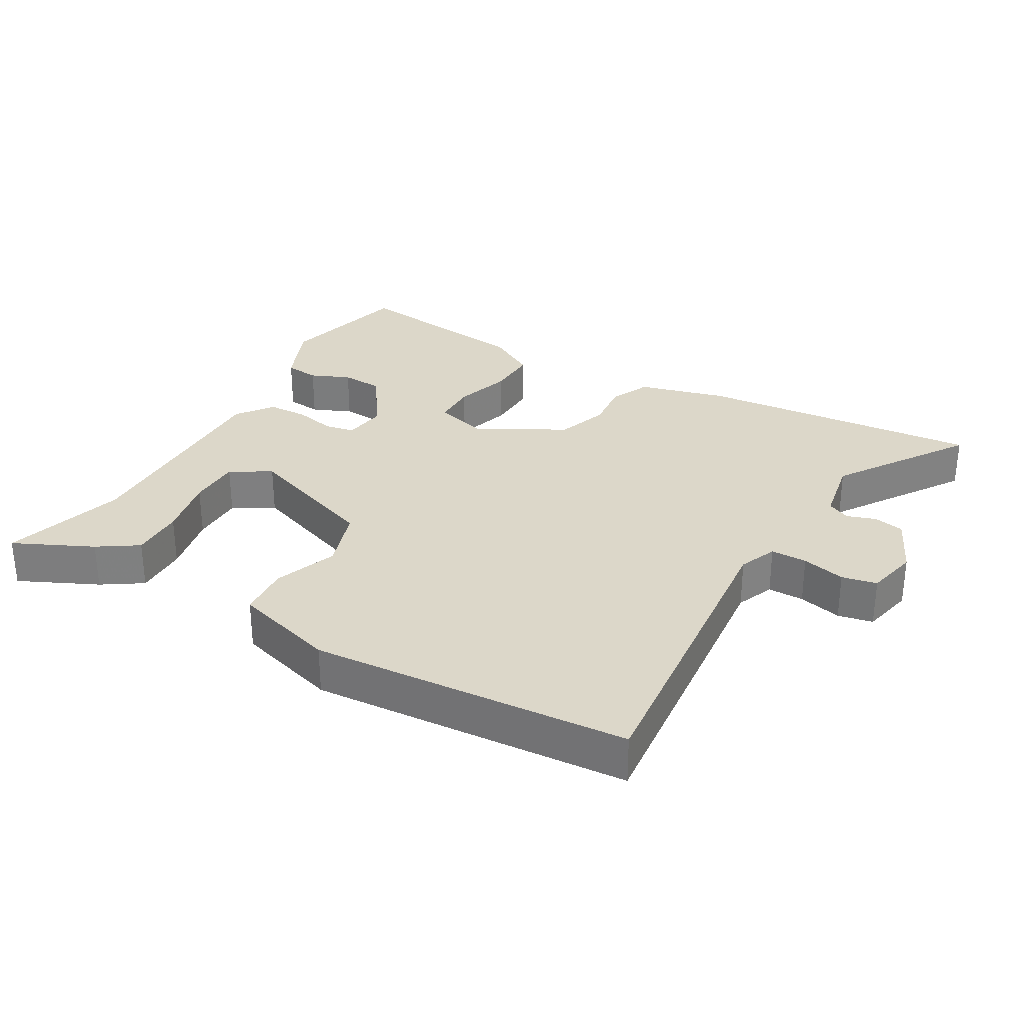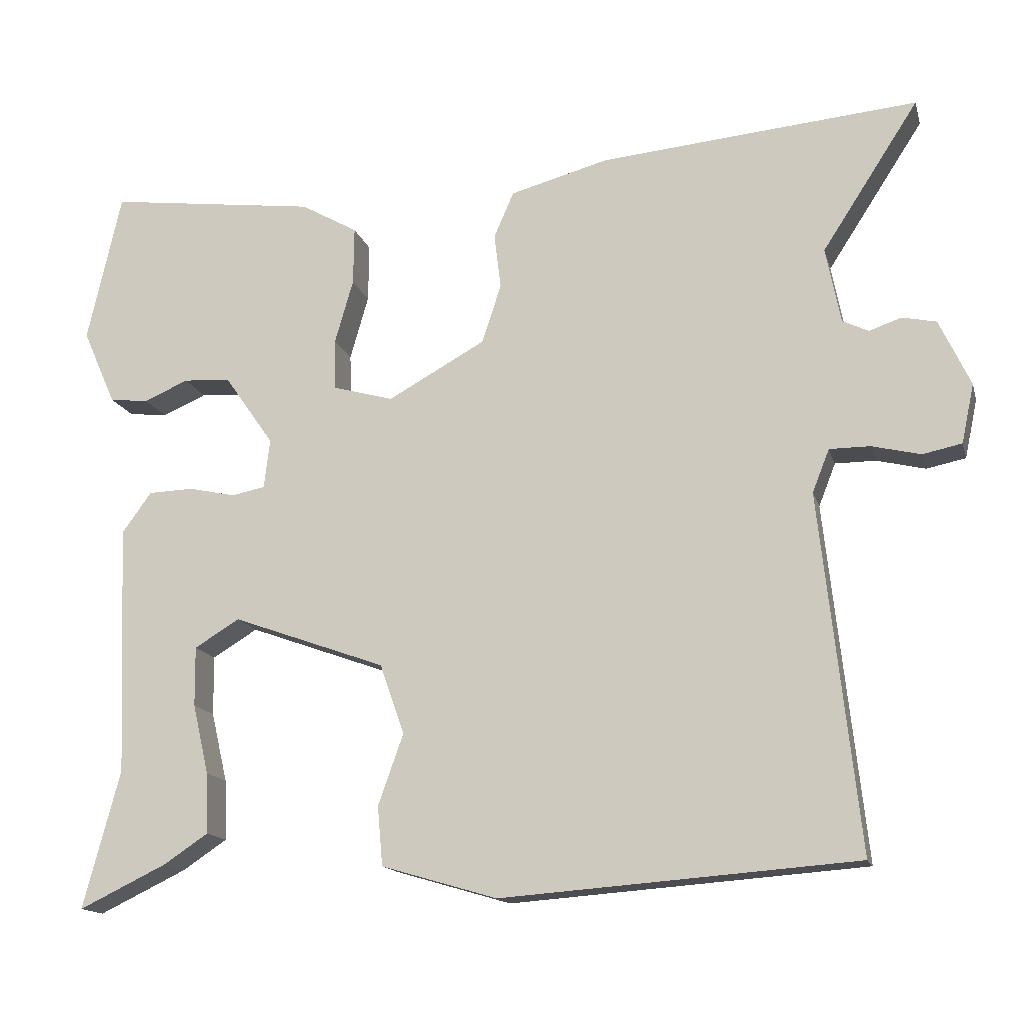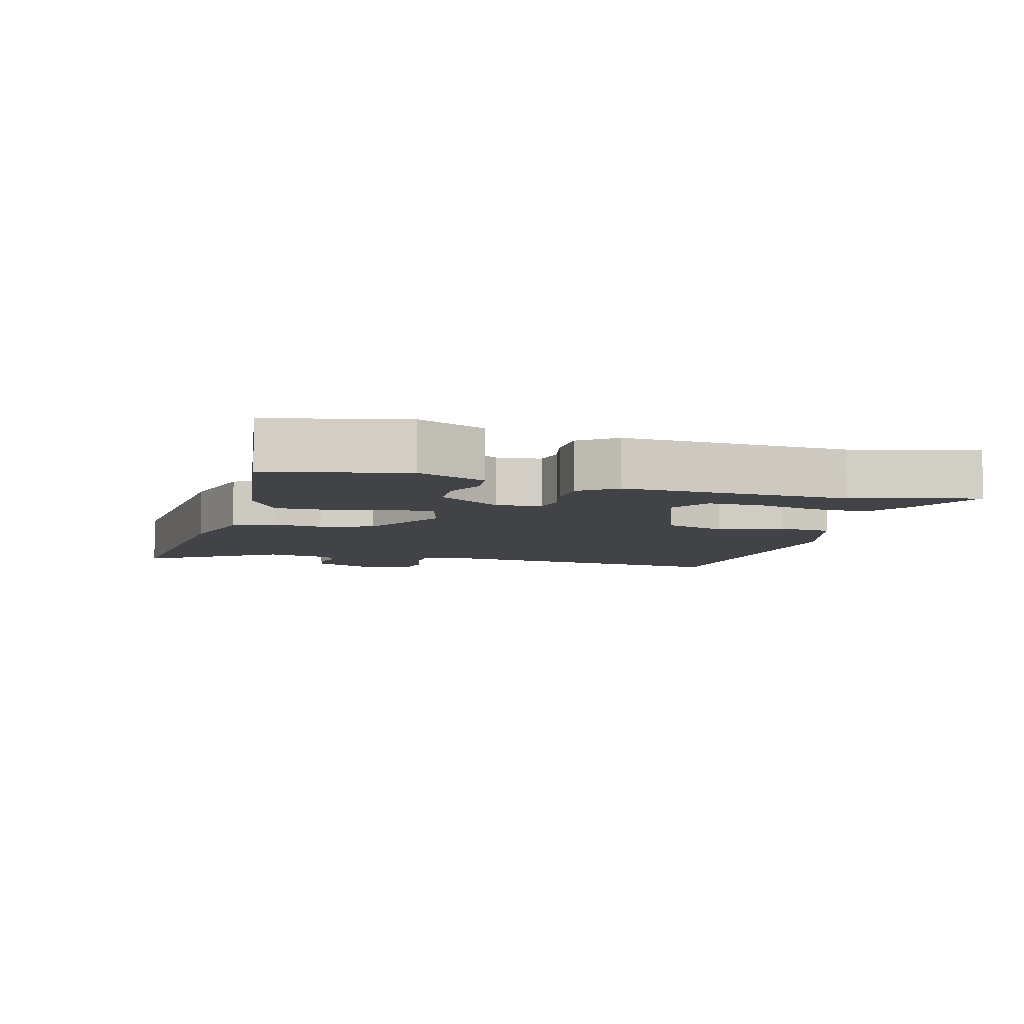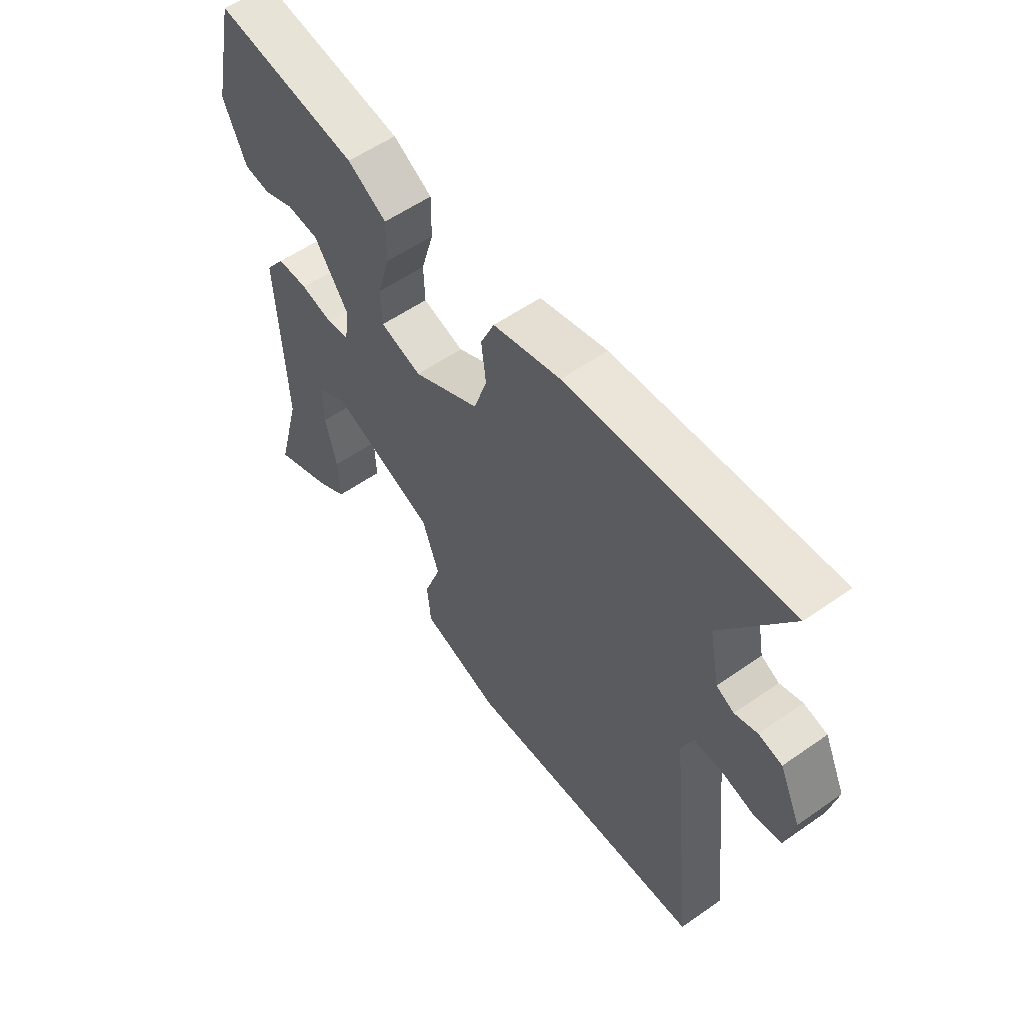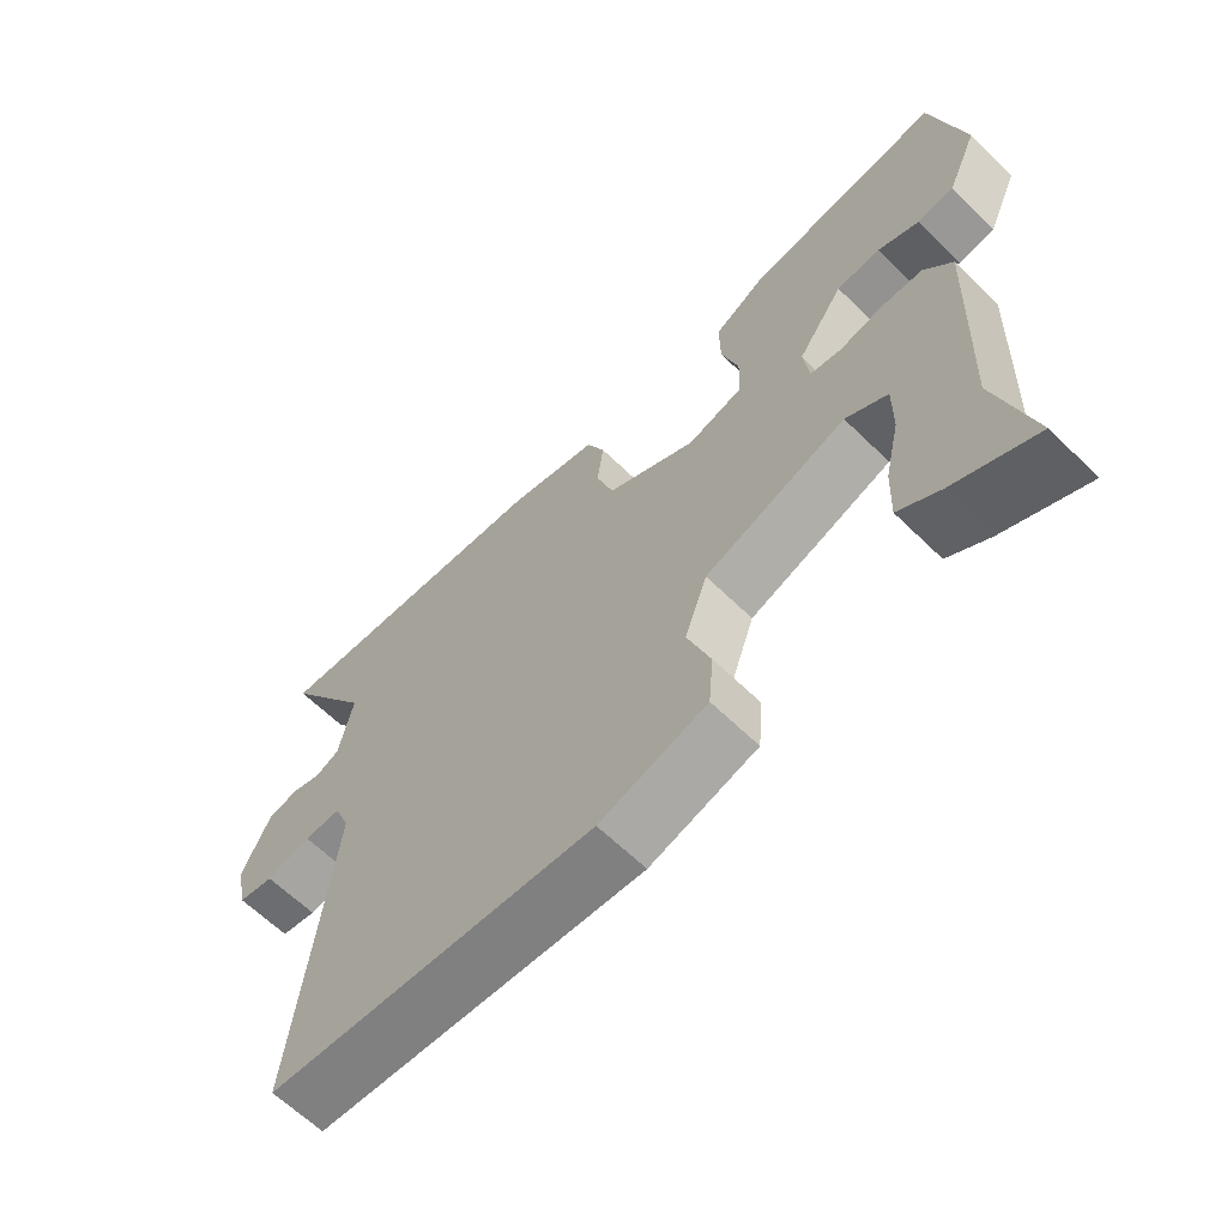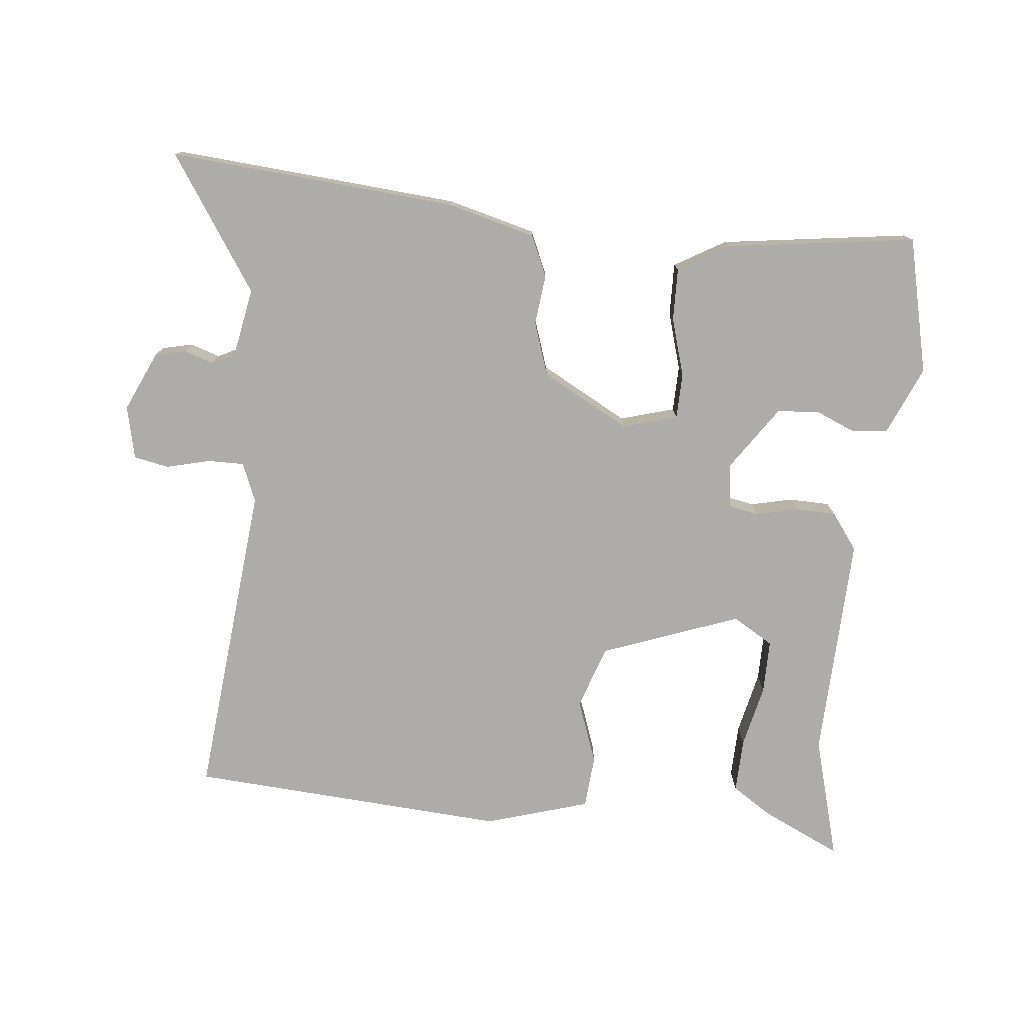
<metadata>
{"format":"obj","ext":"obj","renderer":"f3d","projection":"perspective","resolution":1024,"background":"white","views":[{"elev":30.3,"azim":-149.7,"up":"+Y"},{"elev":-15.1,"azim":-165.7,"up":"+Z"},{"elev":-7.1,"azim":74.7,"up":"+Y"},{"elev":56.8,"azim":-126.1,"up":"+Z"},{"elev":-63.6,"azim":45.5,"up":"+Z"},{"elev":-76.6,"azim":-5.3,"up":"+Y"}]}
</metadata>
<code>
v 0.462 0.07 -0.358
v 0.512 0.07 -0.545
v 0.393 0.07 -0.488
v 0.333 0.07 -0.448
v 0.336 0.07 -0.366
v 0.358 0.07 -0.271
v 0.359 0.07 -0.19
v 0.298 0.07 -0.153
v 0.09 0.07 -0.228
v 0.057 0.07 -0.323
v 0.091 0.07 -0.419
v 0.084 0.07 -0.499
v -0.073 0.07 -0.545
v -0.554 0.07 -0.509
v -0.502 0.07 -0.026
v -0.525 0.07 0.032
v -0.58 0.07 0.032
v -0.646 0.07 0.016
v -0.699 0.07 0.027
v -0.716 0.07 0.107
v -0.674 0.07 0.197
v -0.628 0.07 0.207
v -0.584 0.07 0.192
v -0.549 0.07 0.209
v -0.529 0.07 0.312
v -0.66 0.07 0.514
v -0.407 0.07 0.492
v -0.228 0.07 0.476
v -0.095 0.07 0.44
v -0.068 0.07 0.378
v -0.077 0.07 0.303
v -0.051 0.07 0.223
v 0.081 0.07 0.15
v 0.163 0.07 0.173
v 0.165 0.07 0.242
v 0.14 0.07 0.329
v 0.139 0.07 0.408
v 0.216 0.07 0.452
v 0.501 0.07 0.489
v 0.547 0.07 0.284
v 0.502 0.07 0.182
v 0.449 0.07 0.176
v 0.389 0.07 0.202
v 0.325 0.07 0.198
v 0.258 0.07 0.102
v 0.266 0.07 0.035
v 0.311 0.07 0.026
v 0.375 0.07 0.04
v 0.436 0.07 0.038
v 0.476 0.07 -0.017
v 0.462 0 -0.358
v 0.512 0 -0.545
v 0.393 0 -0.488
v 0.333 0 -0.448
v 0.336 0 -0.366
v 0.358 0 -0.271
v 0.359 0 -0.19
v 0.298 0 -0.153
v 0.09 0 -0.228
v 0.057 0 -0.323
v 0.091 0 -0.419
v 0.084 0 -0.499
v -0.073 0 -0.545
v -0.554 0 -0.509
v -0.502 0 -0.026
v -0.525 0 0.032
v -0.58 0 0.032
v -0.646 0 0.016
v -0.699 0 0.027
v -0.716 0 0.107
v -0.674 0 0.197
v -0.628 0 0.207
v -0.584 0 0.192
v -0.549 0 0.209
v -0.529 0 0.312
v -0.66 0 0.514
v -0.407 0 0.492
v -0.228 0 0.476
v -0.095 0 0.44
v -0.068 0 0.378
v -0.077 0 0.303
v -0.051 0 0.223
v 0.081 0 0.15
v 0.163 0 0.173
v 0.165 0 0.242
v 0.14 0 0.329
v 0.139 0 0.408
v 0.216 0 0.452
v 0.501 0 0.489
v 0.547 0 0.284
v 0.502 0 0.182
v 0.449 0 0.176
v 0.389 0 0.202
v 0.325 0 0.198
v 0.258 0 0.102
v 0.266 0 0.035
v 0.311 0 0.026
v 0.375 0 0.04
v 0.436 0 0.038
v 0.476 0 -0.017
f 49 50 1
f 48 49 1
f 47 48 1
f 46 47 1 2
f 41 42 43
f 40 41 43
f 39 40 43
f 38 39 43
f 37 38 43
f 36 37 43
f 35 36 43 44
f 34 35 44 45
f 29 30 31
f 28 29 31
f 27 28 31
f 26 27 31
f 25 26 31
f 24 25 31 32
f 23 24 32 33
f 21 22 23
f 20 21 23
f 19 20 23
f 18 19 23
f 17 18 23
f 16 17 23 33
f 13 14 15
f 12 13 15
f 11 12 15
f 10 11 15
f 15 16 33
f 10 15 33
f 9 10 33
f 4 5 6
f 3 4 6
f 2 3 6
f 2 6 7
f 46 2 7
f 34 45 46
f 33 34 46
f 9 33 46
f 8 9 46
f 7 8 46
f 51 100 99
f 51 99 98
f 51 98 97
f 52 51 97 96
f 93 92 91
f 93 91 90
f 93 90 89
f 93 89 88
f 93 88 87
f 93 87 86
f 94 93 86 85
f 95 94 85 84
f 81 80 79
f 81 79 78
f 81 78 77
f 81 77 76
f 81 76 75
f 82 81 75 74
f 83 82 74 73
f 73 72 71
f 73 71 70
f 73 70 69
f 73 69 68
f 73 68 67
f 83 73 67 66
f 65 64 63
f 65 63 62
f 65 62 61
f 65 61 60
f 83 66 65
f 83 65 60
f 83 60 59
f 56 55 54
f 56 54 53
f 56 53 52
f 57 56 52
f 57 52 96
f 96 95 84
f 96 84 83
f 96 83 59
f 96 59 58
f 96 58 57
f 1 51 52 2
f 2 52 53 3
f 3 53 54 4
f 4 54 55 5
f 5 55 56 6
f 6 56 57 7
f 7 57 58 8
f 8 58 59 9
f 9 59 60 10
f 10 60 61 11
f 11 61 62 12
f 12 62 63 13
f 13 63 64 14
f 14 64 65 15
f 15 65 66 16
f 16 66 67 17
f 17 67 68 18
f 18 68 69 19
f 19 69 70 20
f 20 70 71 21
f 21 71 72 22
f 22 72 73 23
f 23 73 74 24
f 24 74 75 25
f 25 75 76 26
f 26 76 77 27
f 27 77 78 28
f 28 78 79 29
f 29 79 80 30
f 30 80 81 31
f 31 81 82 32
f 32 82 83 33
f 33 83 84 34
f 34 84 85 35
f 35 85 86 36
f 36 86 87 37
f 37 87 88 38
f 38 88 89 39
f 39 89 90 40
f 40 90 91 41
f 41 91 92 42
f 42 92 93 43
f 43 93 94 44
f 44 94 95 45
f 45 95 96 46
f 46 96 97 47
f 47 97 98 48
f 48 98 99 49
f 49 99 100 50
f 50 100 51 1

</code>
